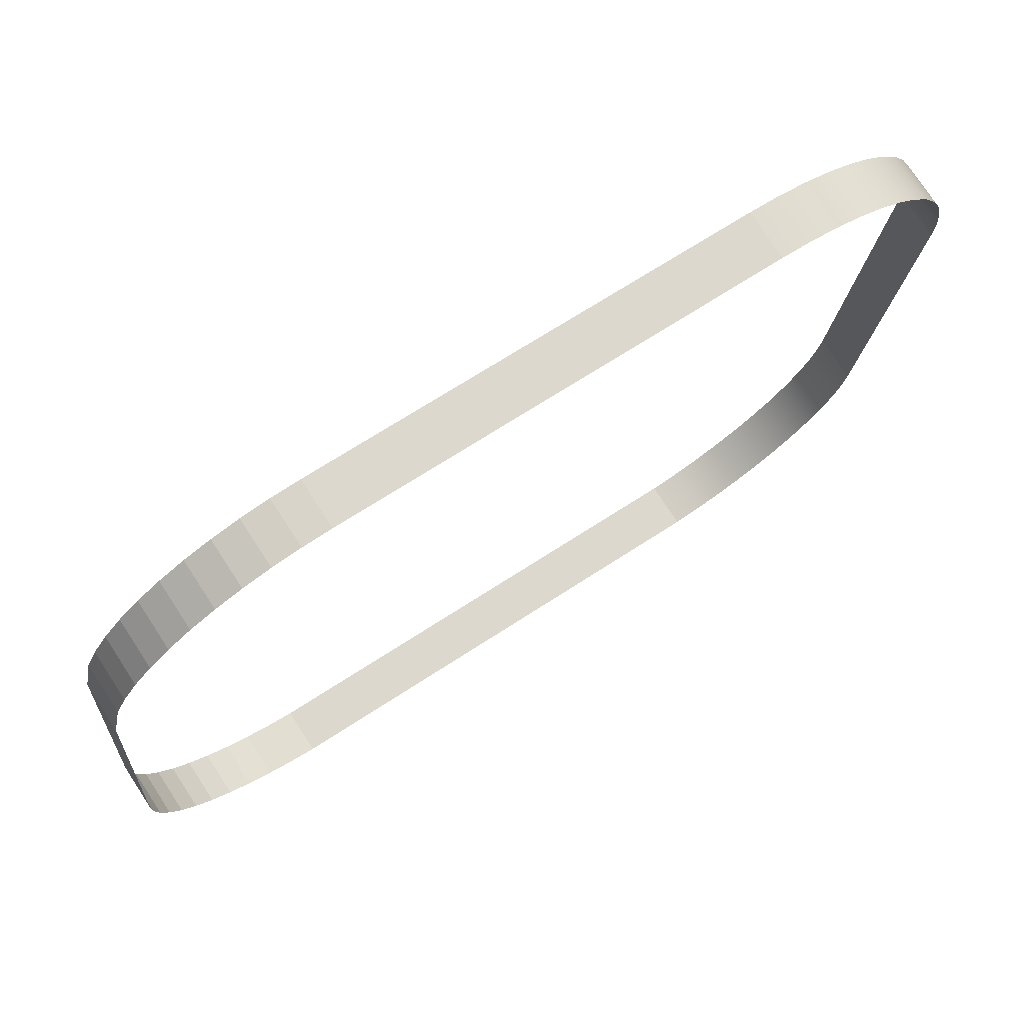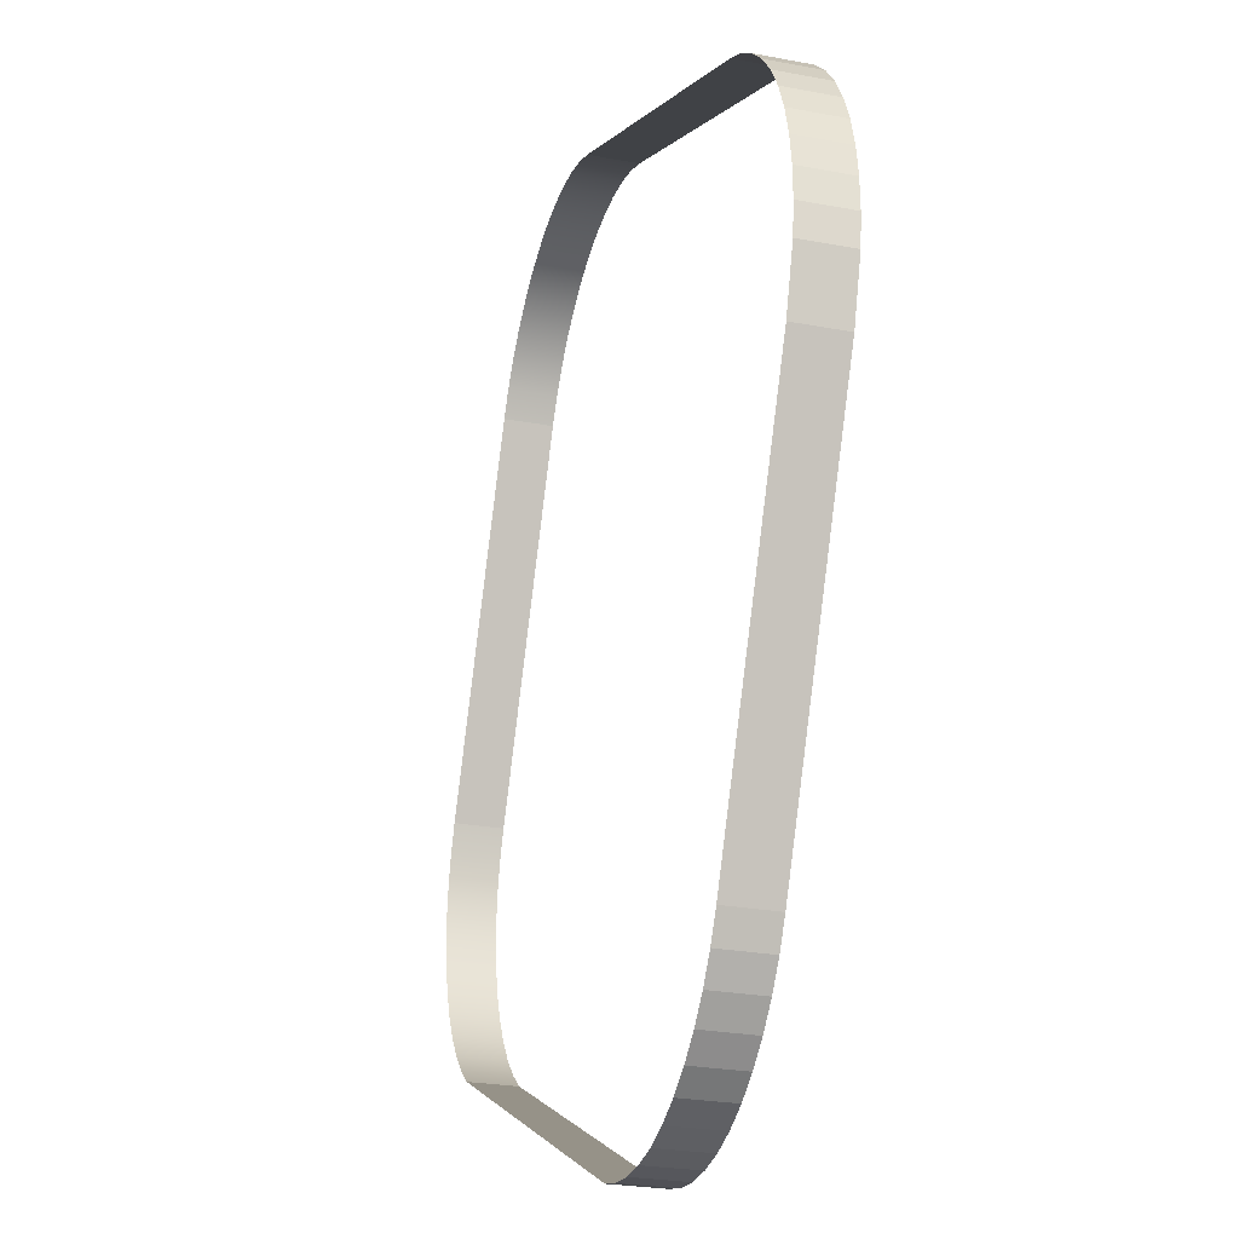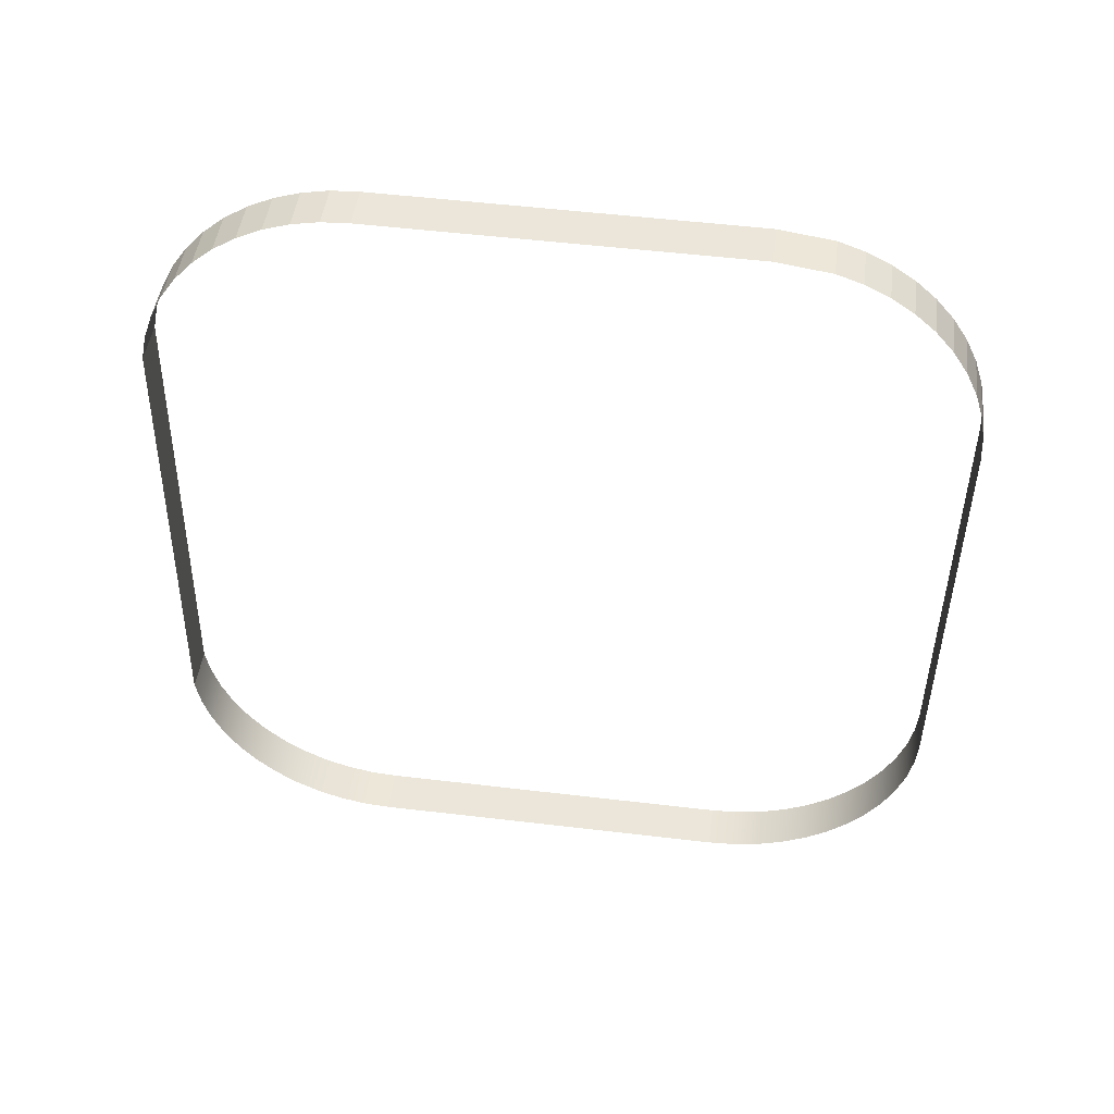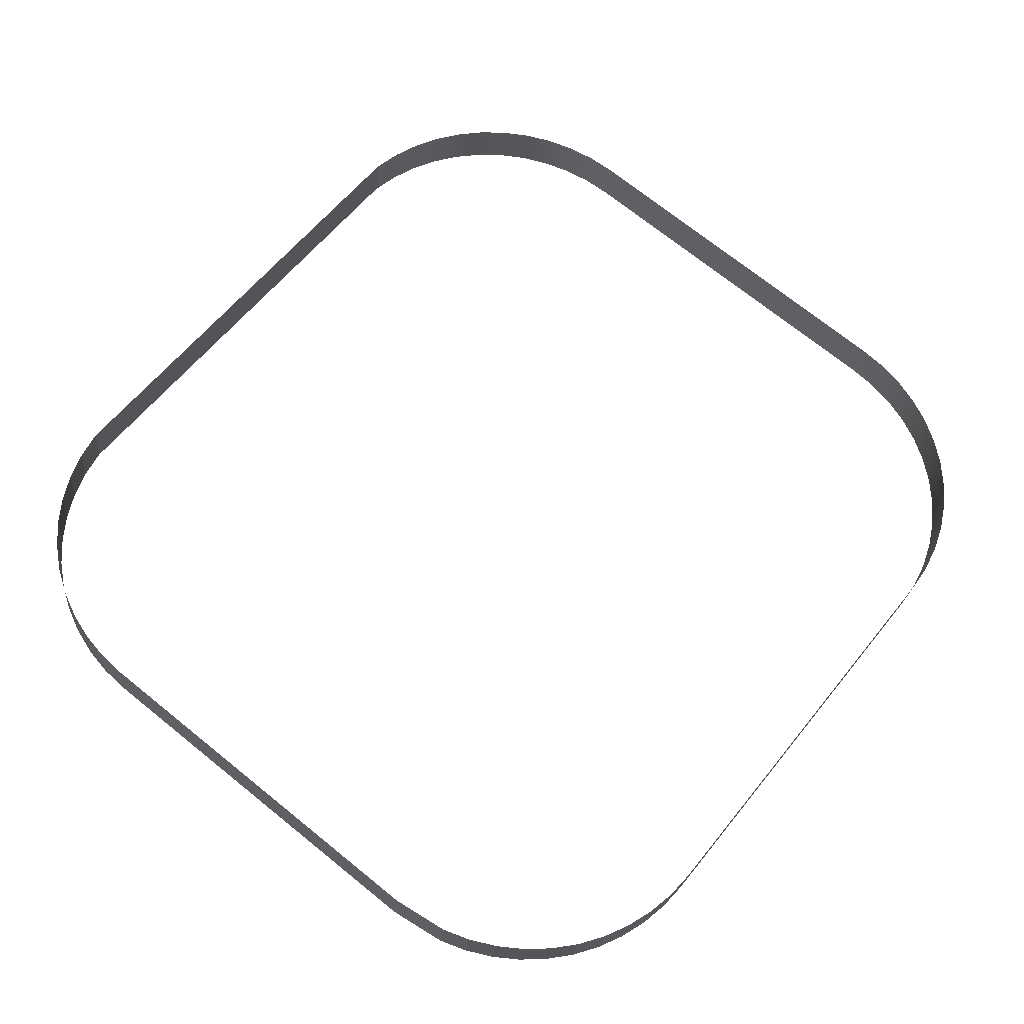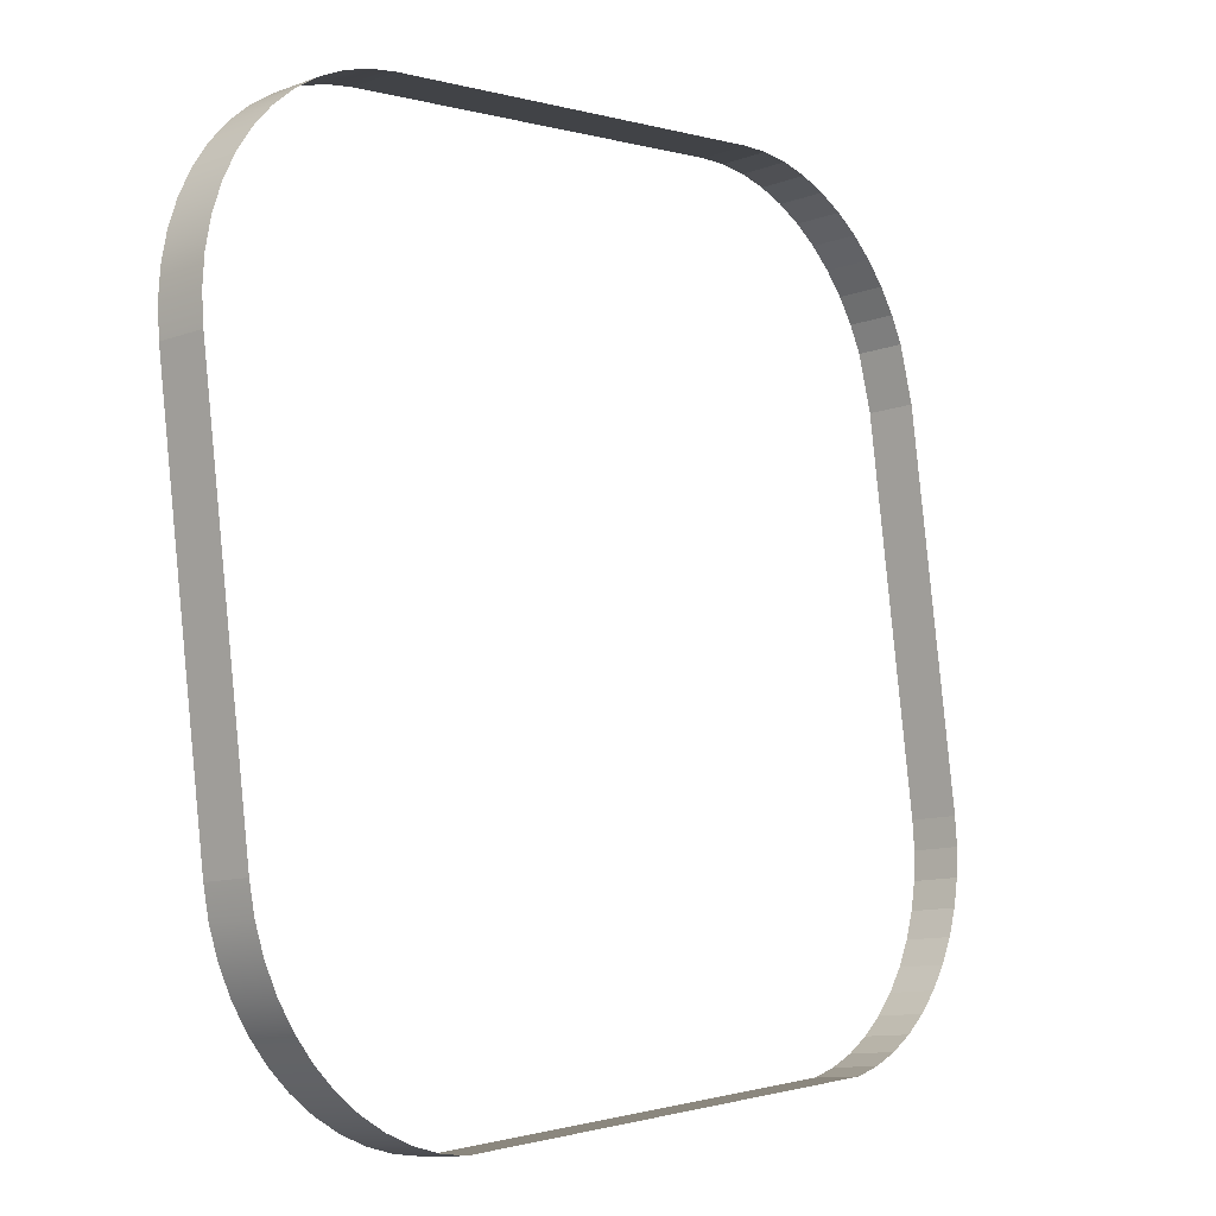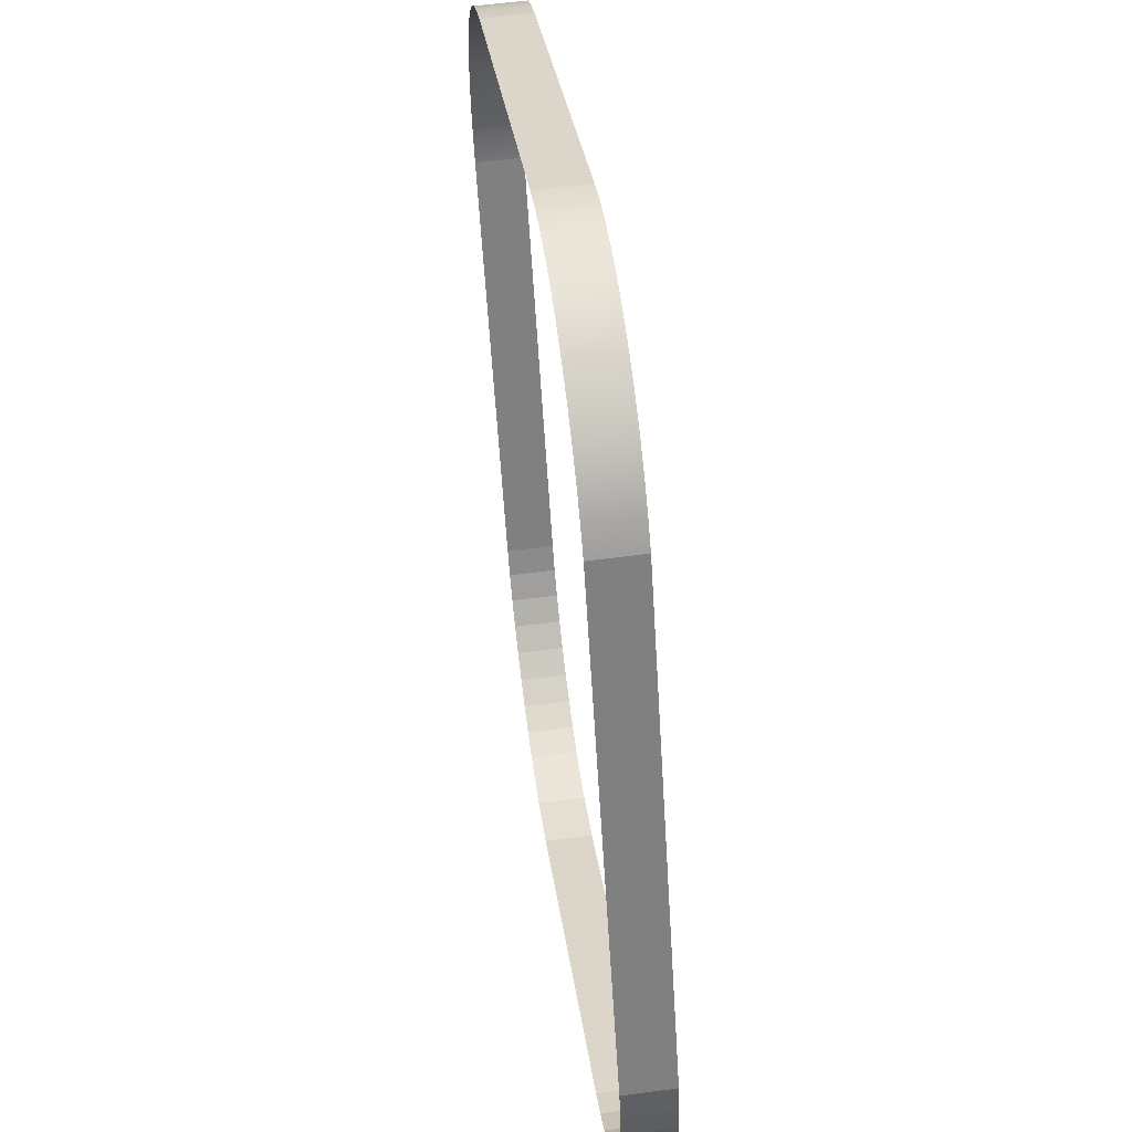
<metadata>
{"format":"obj","ext":"obj","renderer":"f3d","projection":"perspective","resolution":1024,"background":"white","views":[{"elev":67.3,"azim":-33.5,"up":"+Z"},{"elev":-0.4,"azim":-104.5,"up":"+Z"},{"elev":-43.6,"azim":-90.9,"up":"+Y"},{"elev":60.2,"azim":-51.7,"up":"+Y"},{"elev":-0.5,"azim":130.5,"up":"+Z"},{"elev":-59.2,"azim":93.5,"up":"+Z"}]}
</metadata>
<code>
o #ID4060
v 0.2168 0.01774 -0.008946
v 0.2168 0.01156 0.01546
v 0.2168 0.01463 0.01584
v 0.2168 0.01467 -0.009331
v 0.2169 0.01797 -0.01078
v 0.2168 0.01467 -0.009331
v 0.2168 0.01774 -0.008946
v 0.2169 0.0149 -0.01117
v 0.2168 0.01463 0.01584
v 0.2173 0.0111 0.0191
v 0.2173 0.01417 0.01948
v 0.2168 0.01156 0.01546
v 0.2173 0.01819 -0.01258
v 0.2169 0.0149 -0.01117
v 0.2169 0.01797 -0.01078
v 0.2173 0.01512 -0.01297
v 0.2173 0.01417 0.01948
v 0.2178 0.01089 0.02084
v 0.2178 0.01396 0.02122
v 0.2173 0.0111 0.0191
v 0.2178 0.01841 -0.01433
v 0.2173 0.01512 -0.01297
v 0.2173 0.01819 -0.01258
v 0.2178 0.01534 -0.01471
v 0.2178 0.01396 0.02122
v 0.2187 0.01068 0.02249
v 0.2187 0.01375 0.02287
v 0.2178 0.01089 0.02084
v 0.2187 0.01862 -0.01597
v 0.2178 0.01534 -0.01471
v 0.2178 0.01841 -0.01433
v 0.2187 0.01555 -0.01636
v 0.2187 0.01375 0.02287
v 0.2197 0.01049 0.02402
v 0.2197 0.01356 0.0244
v 0.2187 0.01068 0.02249
v 0.2197 0.01881 -0.0175
v 0.2187 0.01555 -0.01636
v 0.2187 0.01862 -0.01597
v 0.2197 0.01574 -0.01789
v 0.2197 0.01356 0.0244
v 0.2209 0.01031 0.0254
v 0.2209 0.01338 0.02578
v 0.2197 0.01049 0.02402
v 0.2209 0.01898 -0.01889
v 0.2197 0.01574 -0.01789
v 0.2197 0.01881 -0.0175
v 0.2209 0.01591 -0.01927
v 0.2223 0.01323 0.027
v 0.2209 0.01031 0.0254
v 0.2223 0.01016 0.02661
v 0.2209 0.01338 0.02578
v 0.2209 0.01898 -0.01889
v 0.2223 0.01607 -0.02048
v 0.2209 0.01591 -0.01927
v 0.2223 0.01914 -0.0201
v 0.2239 0.0131 0.02802
v 0.2223 0.01016 0.02661
v 0.2239 0.01003 0.02763
v 0.2223 0.01323 0.027
v 0.2223 0.01914 -0.0201
v 0.2239 0.0162 -0.02151
v 0.2223 0.01607 -0.02048
v 0.2239 0.01927 -0.02112
v 0.2255 0.013 0.02883
v 0.2239 0.01003 0.02763
v 0.2255 0.009931 0.02845
v 0.2239 0.0131 0.02802
v 0.2239 0.01927 -0.02112
v 0.2255 0.0163 -0.02232
v 0.2239 0.0162 -0.02151
v 0.2255 0.01937 -0.02193
v 0.2273 0.01293 0.02942
v 0.2255 0.009931 0.02845
v 0.2273 0.009857 0.02904
v 0.2255 0.013 0.02883
v 0.2255 0.01937 -0.02193
v 0.2273 0.01637 -0.02291
v 0.2255 0.0163 -0.02232
v 0.2273 0.01944 -0.02253
v 0.2291 0.01288 0.02978
v 0.2273 0.009857 0.02904
v 0.2291 0.009812 0.0294
v 0.2273 0.01293 0.02942
v 0.2273 0.01944 -0.02253
v 0.2291 0.01642 -0.02327
v 0.2273 0.01637 -0.02291
v 0.2291 0.01949 -0.02288
v 0.2309 0.01287 0.0299
v 0.2291 0.009812 0.0294
v 0.2309 0.009797 0.02952
v 0.2291 0.01288 0.02978
v 0.2291 0.01949 -0.02288
v 0.2611 0.01642 -0.02327
v 0.2291 0.01642 -0.02327
v 0.2611 0.01949 -0.02288
v 0.2593 0.01287 0.0299
v 0.2309 0.009797 0.02952
v 0.2593 0.009797 0.02952
v 0.2309 0.01287 0.0299
v 0.2611 0.01642 -0.02327
v 0.2613 0.01948 -0.02285
v 0.2613 0.01641 -0.02323
v 0.2611 0.01949 -0.02288
v 0.2611 0.009812 0.0294
v 0.2593 0.01287 0.0299
v 0.2593 0.009797 0.02952
v 0.2611 0.01288 0.02978
v 0.2613 0.01641 -0.02323
v 0.2629 0.01944 -0.02253
v 0.2629 0.01637 -0.02291
v 0.2613 0.01948 -0.02285
v 0.2629 0.009857 0.02904
v 0.2629 0.01293 0.02942
v 0.2647 0.01937 -0.02193
v 0.2647 0.0163 -0.02232
v 0.2647 0.009931 0.02845
v 0.2647 0.013 0.02883
v 0.2664 0.01927 -0.02112
v 0.2664 0.0162 -0.02151
v 0.2664 0.01003 0.02763
v 0.2664 0.0131 0.02802
v 0.2679 0.01914 -0.0201
v 0.2679 0.01607 -0.02048
v 0.2679 0.01016 0.02661
v 0.2679 0.01323 0.027
v 0.2693 0.01898 -0.01889
v 0.2693 0.01591 -0.01927
v 0.2693 0.01031 0.0254
v 0.2693 0.01338 0.02578
v 0.2705 0.01574 -0.01789
v 0.2705 0.01881 -0.0175
v 0.2705 0.01356 0.0244
v 0.2705 0.01049 0.02402
v 0.2716 0.01555 -0.01636
v 0.2716 0.01862 -0.01597
v 0.2716 0.01375 0.02287
v 0.2716 0.01068 0.02249
v 0.2724 0.01534 -0.01471
v 0.2724 0.01841 -0.01433
v 0.2724 0.01396 0.02122
v 0.2724 0.01089 0.02084
v 0.273 0.01512 -0.01297
v 0.273 0.01819 -0.01258
v 0.273 0.01417 0.01948
v 0.273 0.0111 0.0191
v 0.2733 0.0149 -0.01117
v 0.2733 0.01797 -0.01078
v 0.2733 0.0144 0.01768
v 0.2733 0.01133 0.01729
v 0.2734 0.01467 -0.009331
v 0.2734 0.01774 -0.008946
v 0.2734 0.01463 0.01584
v 0.2734 0.01156 0.01546
v 0.2734 0.01156 0.01546
v 0.2734 0.01774 -0.008946
v 0.2734 0.01463 0.01584
v 0.2734 0.01467 -0.009331
f 1 2 3
f 3 2 1
f 2 1 4
f 4 1 2
f 5 6 7
f 7 6 5
f 6 5 8
f 8 5 6
f 9 10 11
f 11 10 9
f 10 9 12
f 12 9 10
f 13 14 15
f 15 14 13
f 14 13 16
f 16 13 14
f 17 18 19
f 19 18 17
f 18 17 20
f 20 17 18
f 21 22 23
f 23 22 21
f 22 21 24
f 24 21 22
f 25 26 27
f 27 26 25
f 26 25 28
f 28 25 26
f 29 30 31
f 31 30 29
f 30 29 32
f 32 29 30
f 33 34 35
f 35 34 33
f 34 33 36
f 36 33 34
f 37 38 39
f 39 38 37
f 38 37 40
f 40 37 38
f 41 42 43
f 43 42 41
f 42 41 44
f 44 41 42
f 45 46 47
f 47 46 45
f 46 45 48
f 48 45 46
f 49 50 51
f 51 50 49
f 50 49 52
f 52 49 50
f 53 54 55
f 55 54 53
f 54 53 56
f 56 53 54
f 57 58 59
f 59 58 57
f 58 57 60
f 60 57 58
f 61 62 63
f 63 62 61
f 62 61 64
f 64 61 62
f 65 66 67
f 67 66 65
f 66 65 68
f 68 65 66
f 69 70 71
f 71 70 69
f 70 69 72
f 72 69 70
f 73 74 75
f 75 74 73
f 74 73 76
f 76 73 74
f 77 78 79
f 79 78 77
f 78 77 80
f 80 77 78
f 81 82 83
f 83 82 81
f 82 81 84
f 84 81 82
f 85 86 87
f 87 86 85
f 86 85 88
f 88 85 86
f 89 90 91
f 91 90 89
f 90 89 92
f 92 89 90
f 93 94 95
f 95 94 93
f 94 93 96
f 96 93 94
f 97 98 99
f 99 98 97
f 98 97 100
f 100 97 98
f 101 102 103
f 103 102 101
f 102 101 104
f 104 101 102
f 105 106 107
f 107 106 105
f 106 105 108
f 108 105 106
f 109 110 111
f 111 110 109
f 110 109 112
f 112 109 110
f 113 108 105
f 105 108 113
f 108 113 114
f 114 113 108
f 111 115 116
f 116 115 111
f 115 111 110
f 110 111 115
f 117 114 113
f 113 114 117
f 114 117 118
f 118 117 114
f 116 119 120
f 120 119 116
f 119 116 115
f 115 116 119
f 121 118 117
f 117 118 121
f 118 121 122
f 122 121 118
f 120 123 124
f 124 123 120
f 123 120 119
f 119 120 123
f 125 122 121
f 121 122 125
f 122 125 126
f 126 125 122
f 124 127 128
f 128 127 124
f 127 124 123
f 123 124 127
f 129 126 125
f 125 126 129
f 126 129 130
f 130 129 126
f 131 127 132
f 132 127 131
f 127 131 128
f 128 131 127
f 129 133 130
f 130 133 129
f 133 129 134
f 134 129 133
f 135 132 136
f 136 132 135
f 132 135 131
f 131 135 132
f 134 137 133
f 133 137 134
f 137 134 138
f 138 134 137
f 139 136 140
f 140 136 139
f 136 139 135
f 135 139 136
f 138 141 137
f 137 141 138
f 141 138 142
f 142 138 141
f 143 140 144
f 144 140 143
f 140 143 139
f 139 143 140
f 142 145 141
f 141 145 142
f 145 142 146
f 146 142 145
f 147 144 148
f 148 144 147
f 144 147 143
f 143 147 144
f 146 149 145
f 145 149 146
f 149 146 150
f 150 146 149
f 151 148 152
f 152 148 151
f 148 151 147
f 147 151 148
f 150 153 149
f 149 153 150
f 153 150 154
f 154 150 153
f 155 156 157
f 157 156 155
f 156 155 158
f 158 155 156

</code>
